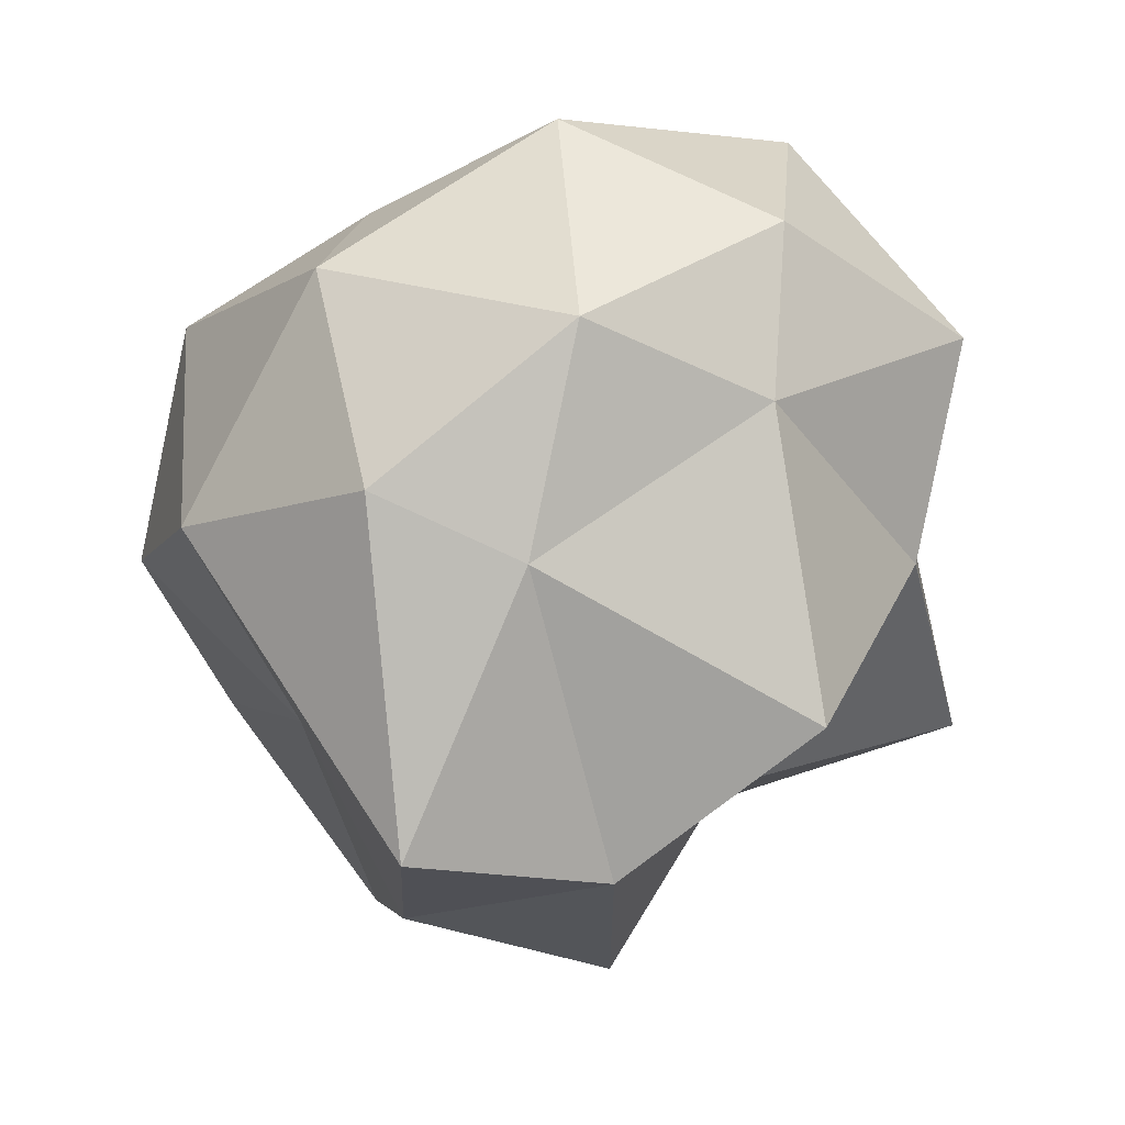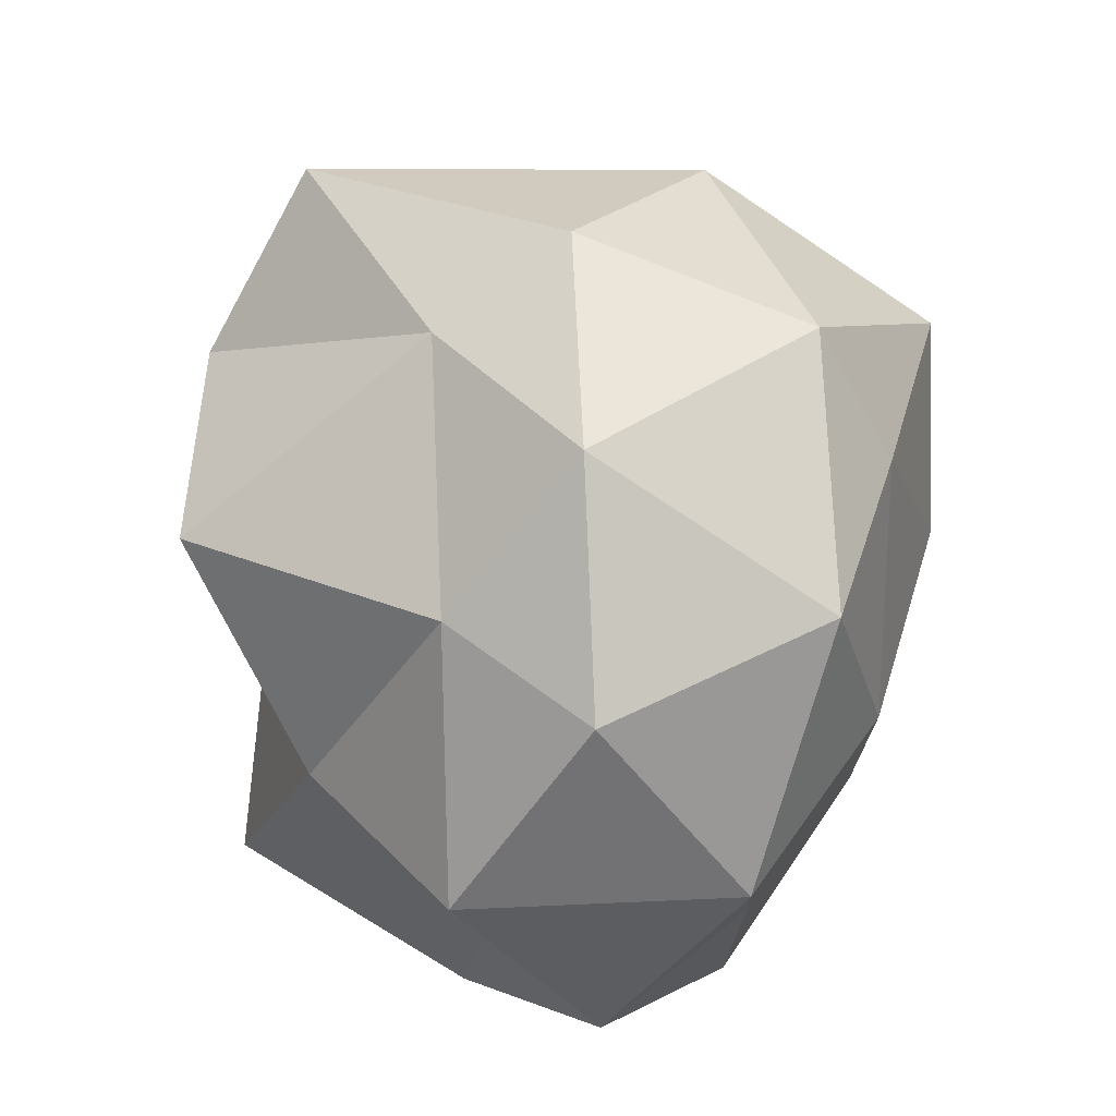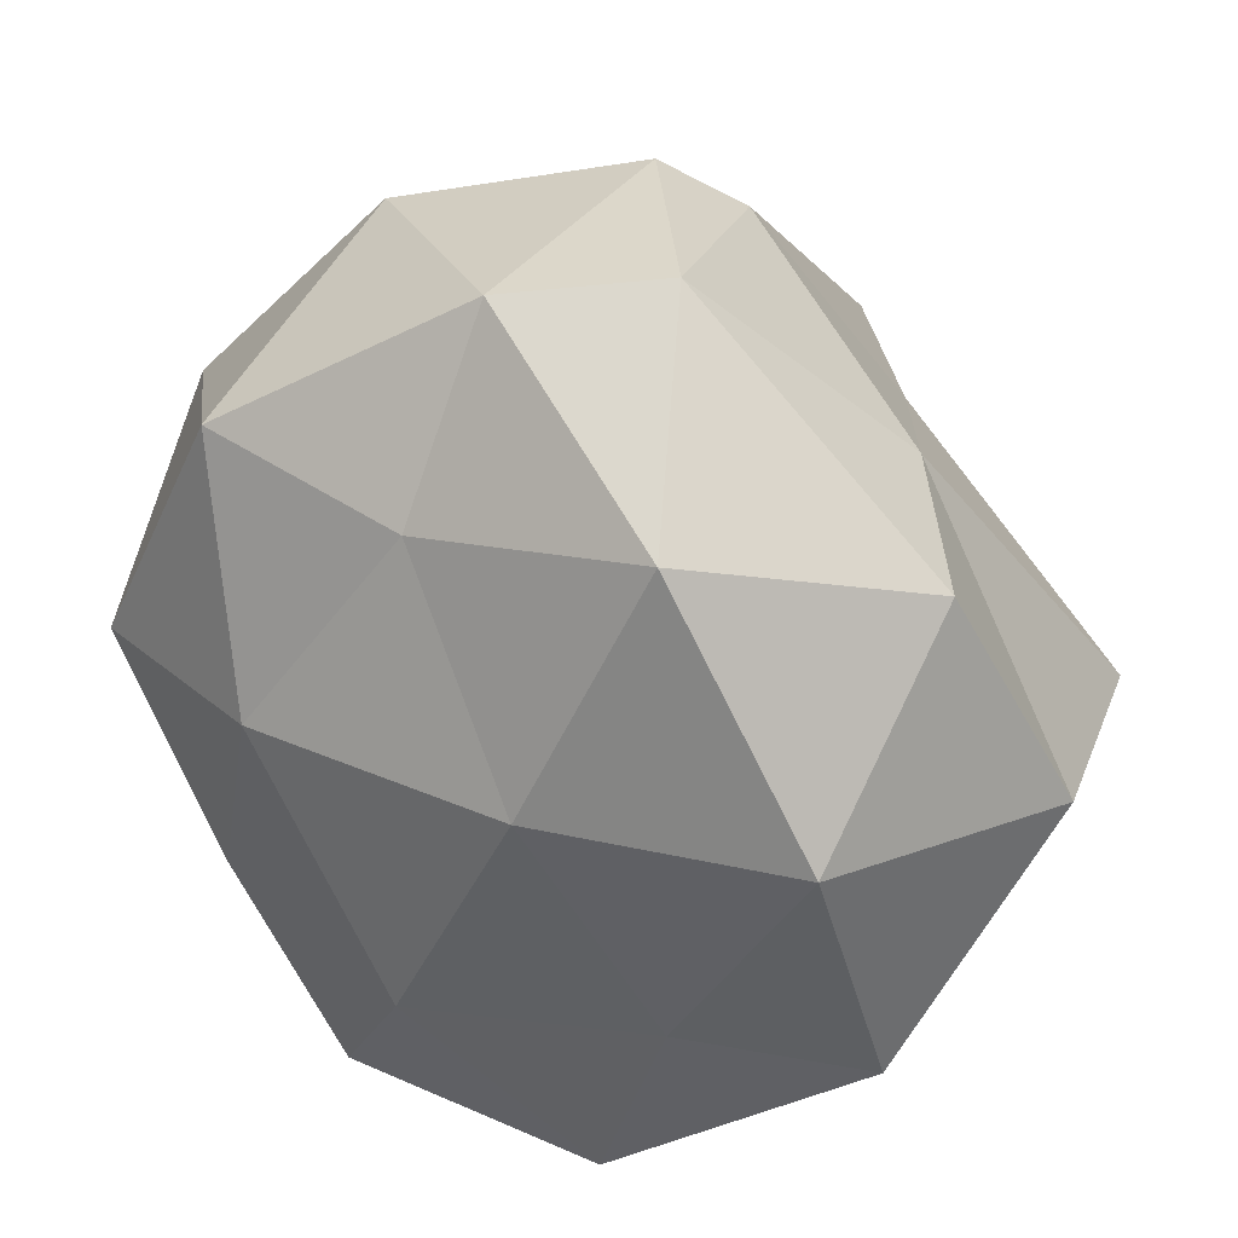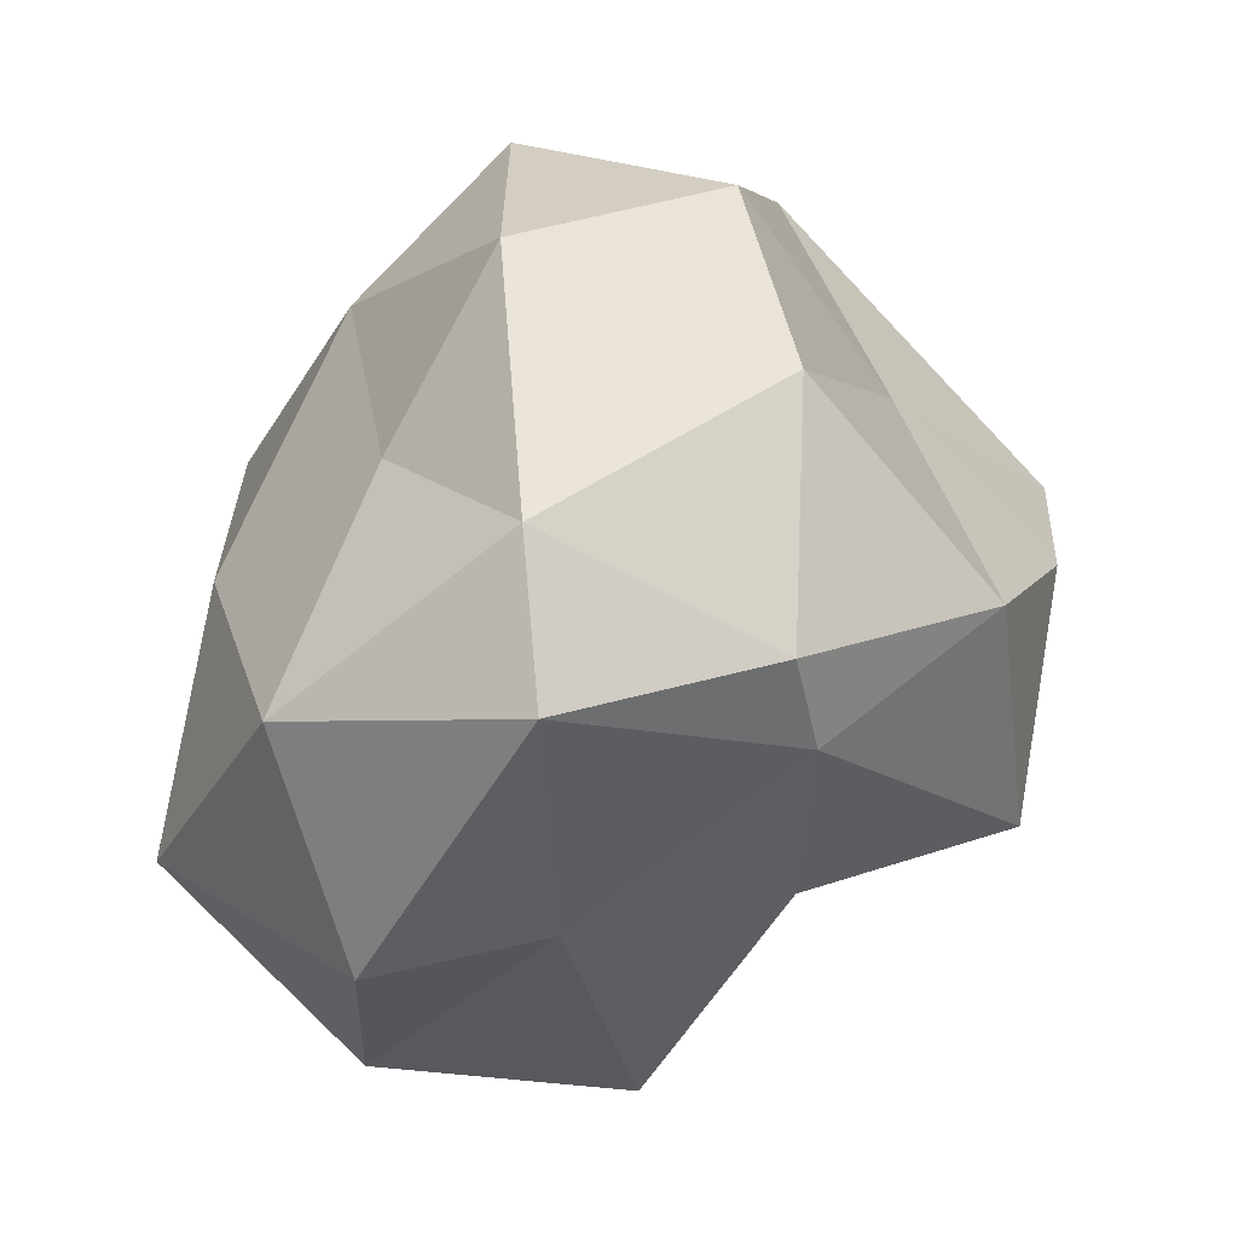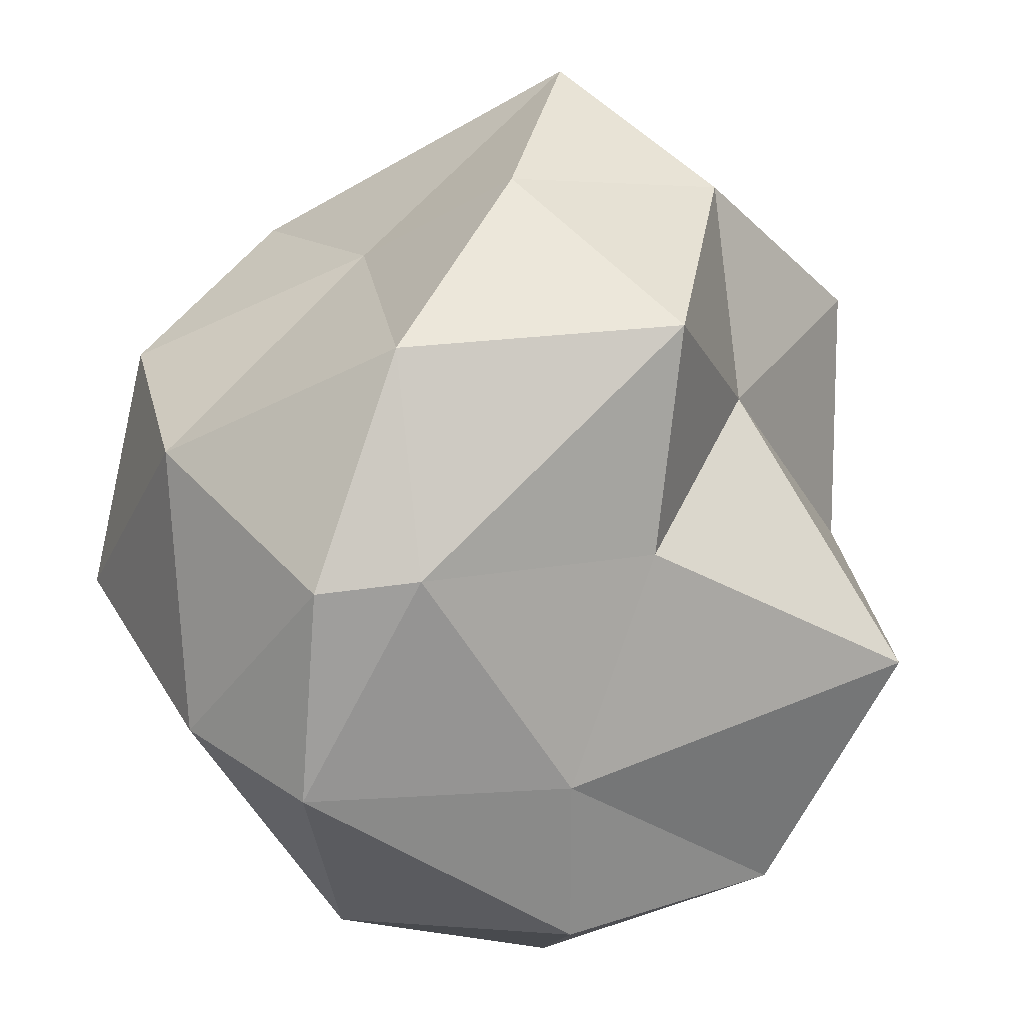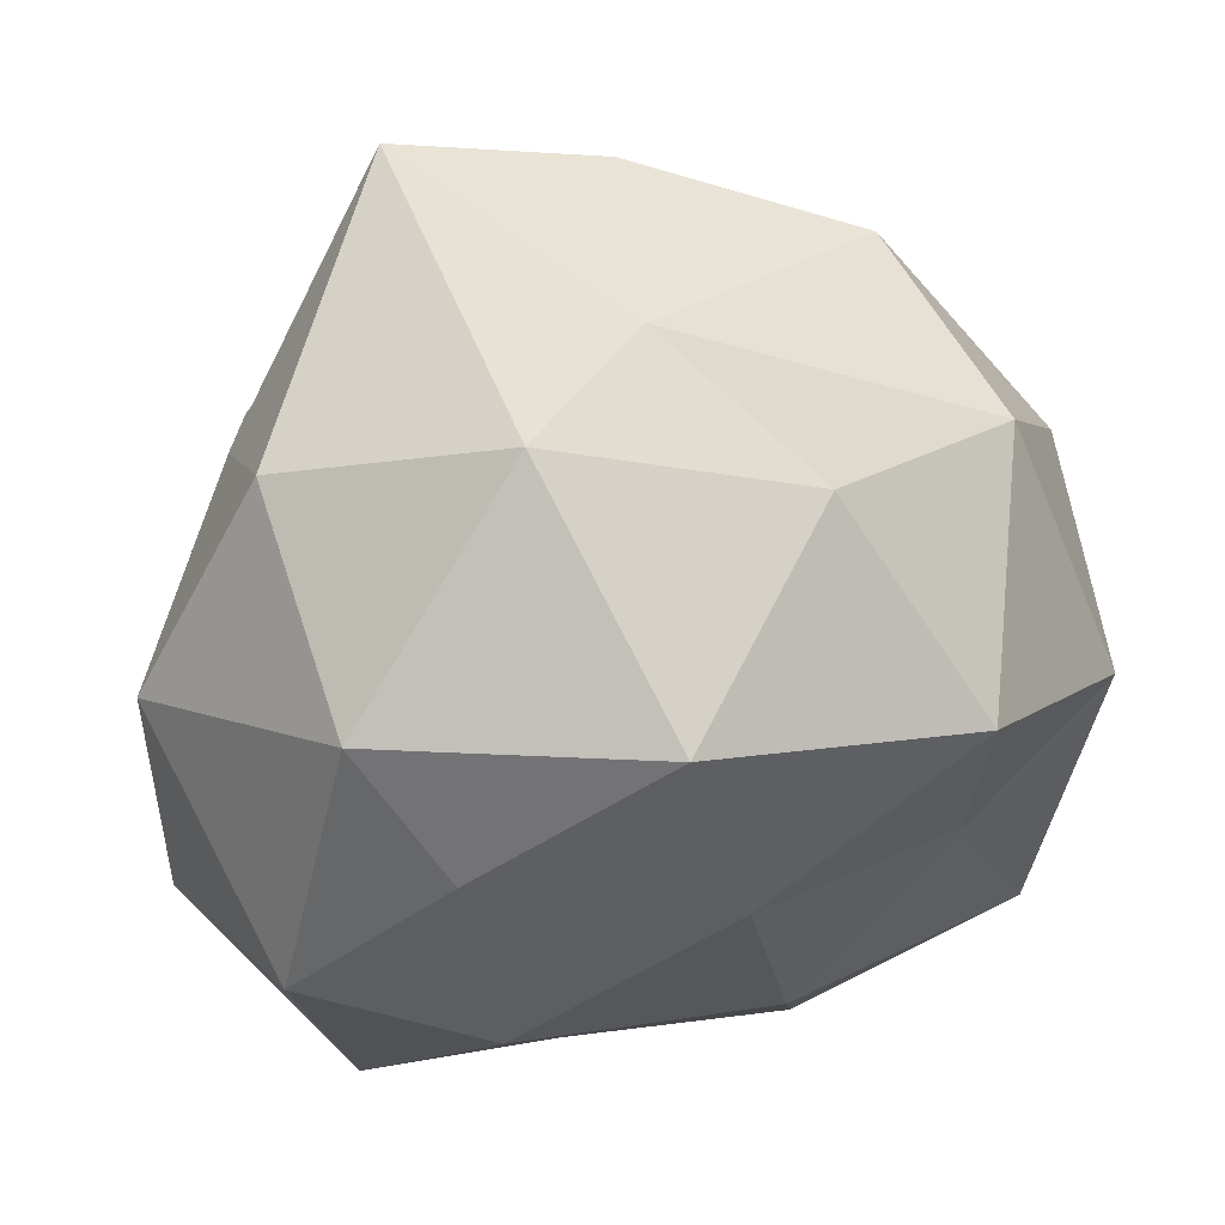
<metadata>
{"format":"obj","ext":"obj","renderer":"f3d","projection":"perspective","resolution":1024,"background":"white","views":[{"elev":65.6,"azim":-157.8,"up":"+Z"},{"elev":73.5,"azim":-34.2,"up":"+Z"},{"elev":-40.5,"azim":157.8,"up":"+Y"},{"elev":-64.9,"azim":97.9,"up":"+Z"},{"elev":35.5,"azim":-170.5,"up":"+Y"},{"elev":9.8,"azim":64.6,"up":"+Y"}]}
</metadata>
<code>
o Icosphere
v -0.289 -2.534 0.126
v 1.674 -1.034 1.552
v -0.7089 -1.506 2.236
v -1.512 -1.67 -0.02907
v -0.7089 -1.506 -2.379
v 1.674 -1.034 -1.3
v 0.7907 0.92 2.236
v -1.922 0.92 1.355
v -1.049 0.7559 -1.455
v 0.7907 0.92 -2.379
v 2.467 0.92 -0.0711
v 0.0409 2.42 -0.0711
v -0.3998 -2.601 1.285
v 0.8648 -2.128 0.9643
v 0.754 -1.719 2.124
v 2.019 -1.247 0.126
v 0.8648 -2.128 -0.7122
v -1.385 -2.601 -0.0711
v -1.826 -1.719 1.285
v -0.3998 -2.601 -1.427
v -1.826 -1.719 -1.427
v 0.754 -1.719 -2.266
v 2.621 -0.2931 0.7672
v 2.621 -0.2931 -0.9094
v 0.0409 -0.2931 2.642
v 1.635 -0.2931 2.124
v -2.022 -0.5081 0.7018
v -1.037 -0.5081 2.058
v -0.6807 -0.4572 -2.224
v -2.539 -0.2931 -0.9094
v 1.635 -0.2931 -2.266
v 0.8257 -0.324 -2.753
v 1.908 1.133 1.285
v -0.1553 0.9181 2.058
v -1.394 0.9689 -0.02907
v 0.2008 0.9689 -2.224
v 1.908 1.133 -1.427
v -0.05425 2.503 1.236
v 1.038 1.617 0.2367
v -1.113 2.014 0.7672
v -1.113 2.014 -0.9094
v 0.4816 2.014 -1.427
f 1 14 13
f 2 14 16
f 1 13 18
f 1 18 20
f 1 20 17
f 2 16 23
f 3 15 25
f 4 19 27
f 5 21 29
f 6 22 31
f 2 23 26
f 3 25 28
f 4 27 30
f 5 29 32
f 6 31 24
f 7 33 38
f 8 34 40
f 9 35 41
f 10 36 42
f 11 37 39
f 39 42 12
f 39 37 42
f 37 10 42
f 42 41 12
f 42 36 41
f 36 9 41
f 41 40 12
f 41 35 40
f 35 8 40
f 40 38 12
f 40 34 38
f 34 7 38
f 38 39 12
f 38 33 39
f 33 11 39
f 24 37 11
f 24 31 37
f 31 10 37
f 32 36 10
f 32 29 36
f 29 9 36
f 30 35 9
f 30 27 35
f 27 8 35
f 28 34 8
f 28 25 34
f 25 7 34
f 26 33 7
f 26 23 33
f 23 11 33
f 31 32 10
f 31 22 32
f 22 5 32
f 29 30 9
f 29 21 30
f 21 4 30
f 27 28 8
f 27 19 28
f 19 3 28
f 25 26 7
f 25 15 26
f 15 2 26
f 23 24 11
f 23 16 24
f 16 6 24
f 17 22 6
f 17 20 22
f 20 5 22
f 20 21 5
f 20 18 21
f 18 4 21
f 18 19 4
f 18 13 19
f 13 3 19
f 16 17 6
f 16 14 17
f 14 1 17
f 13 15 3
f 13 14 15
f 14 2 15

</code>
